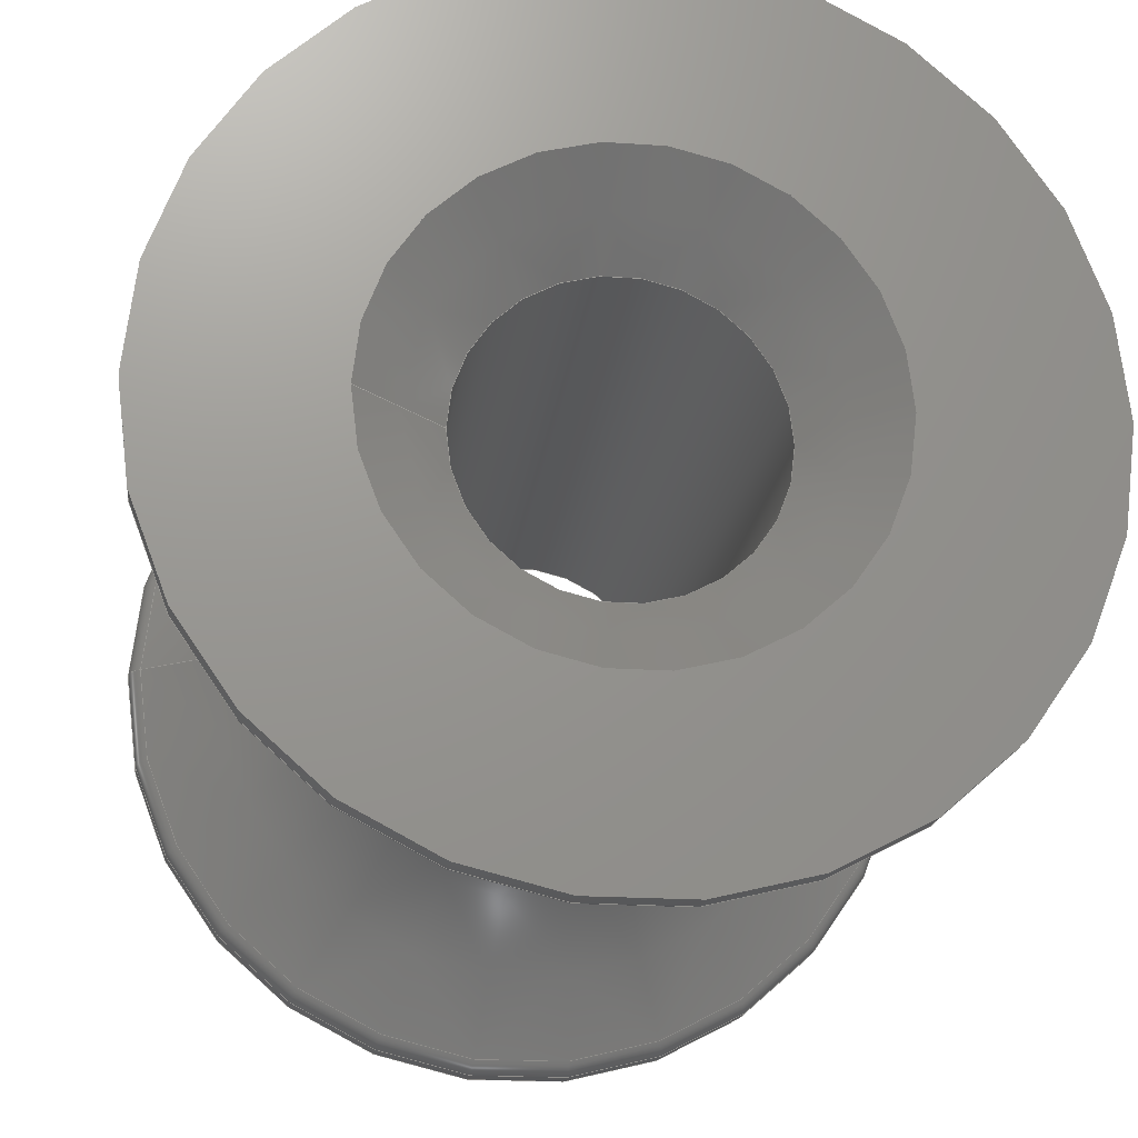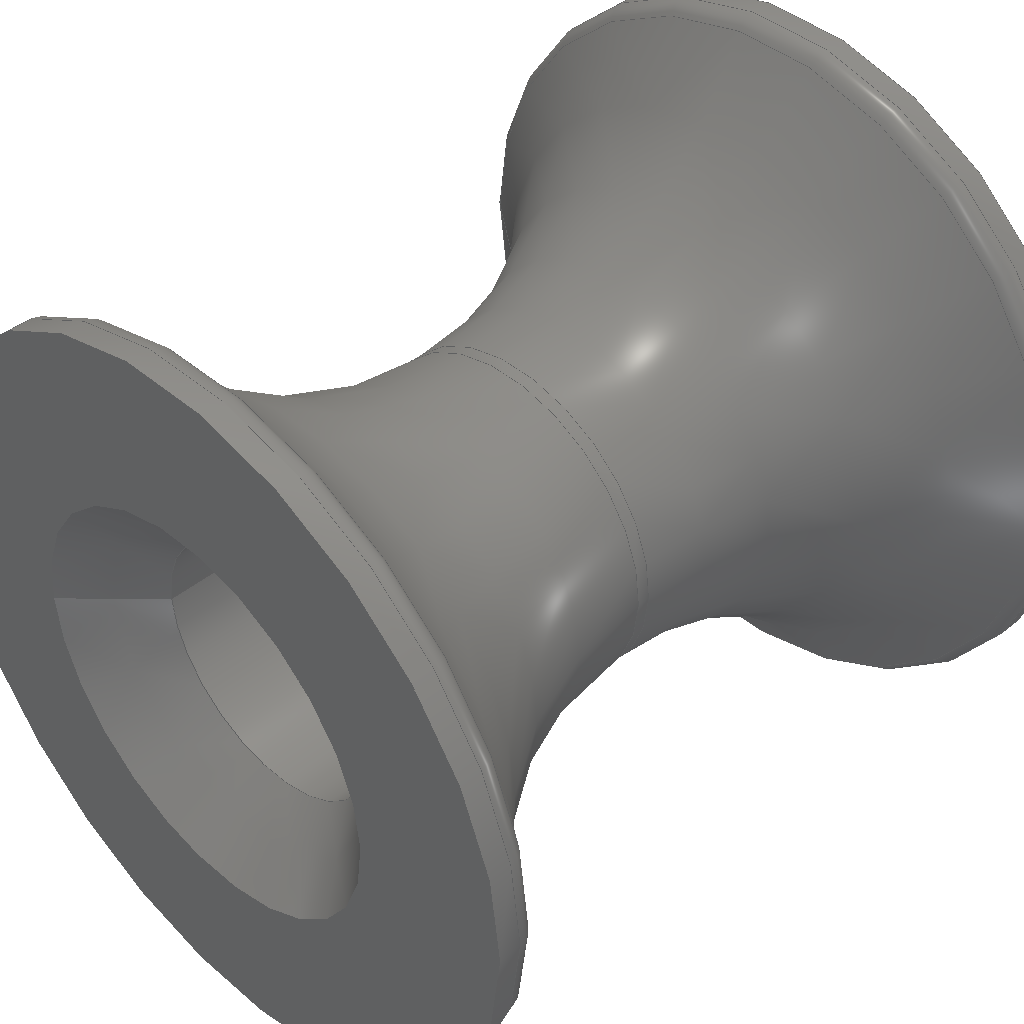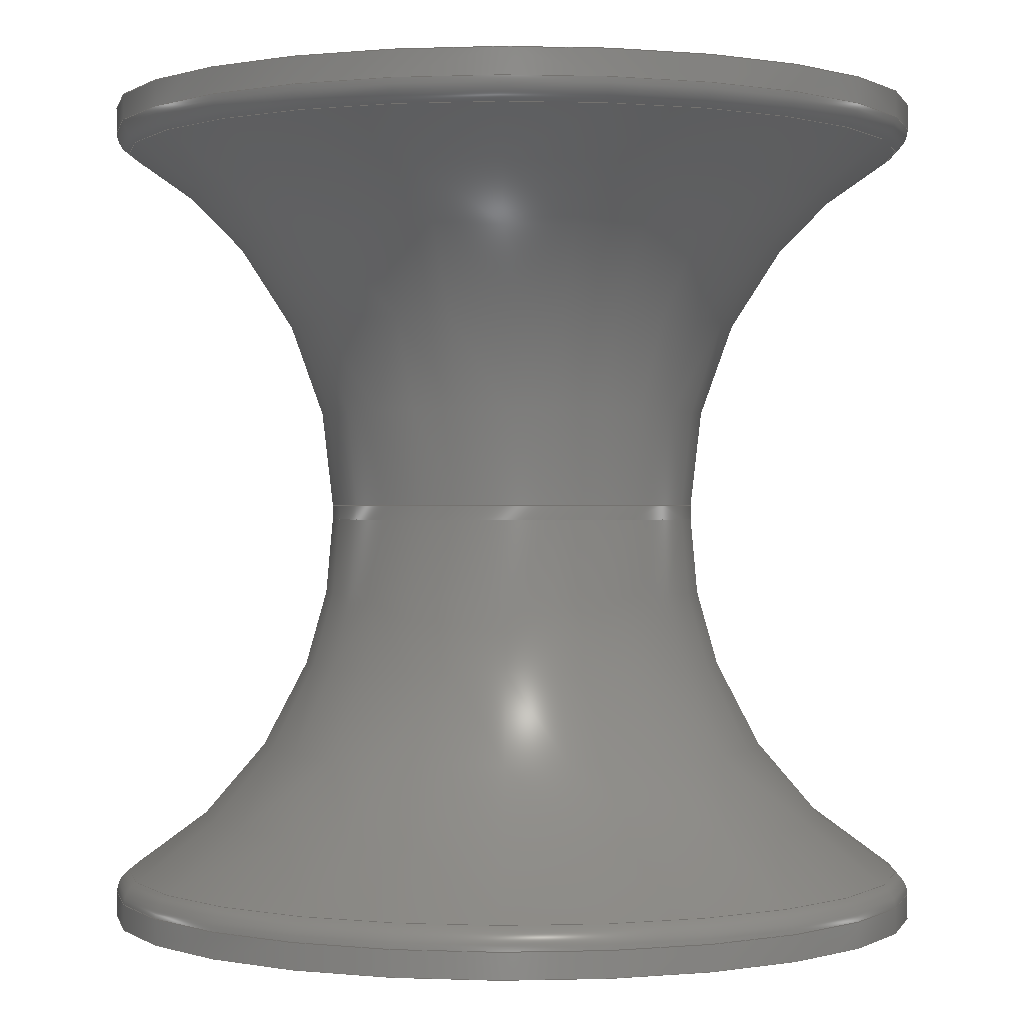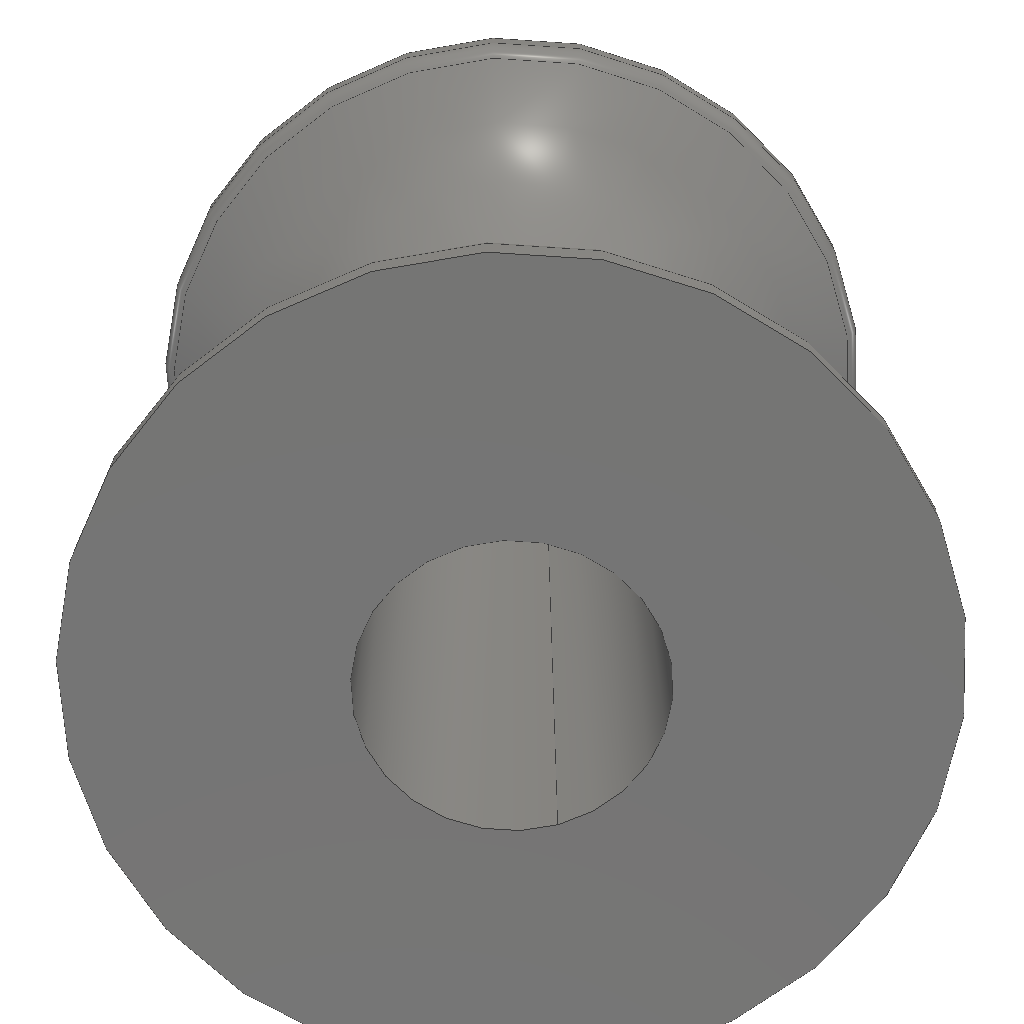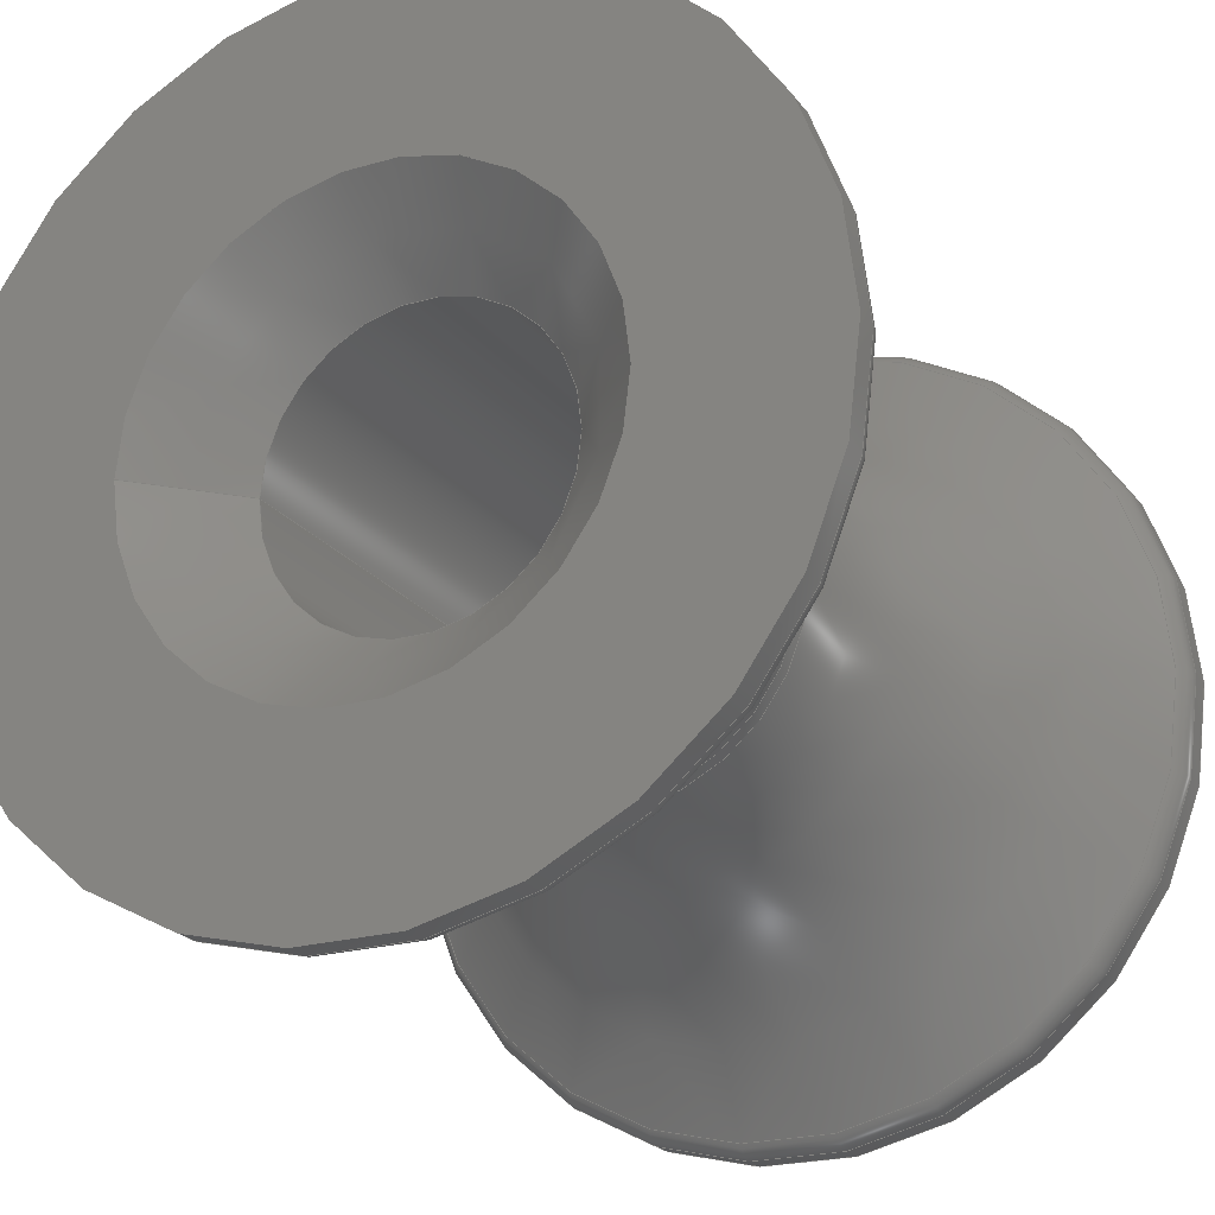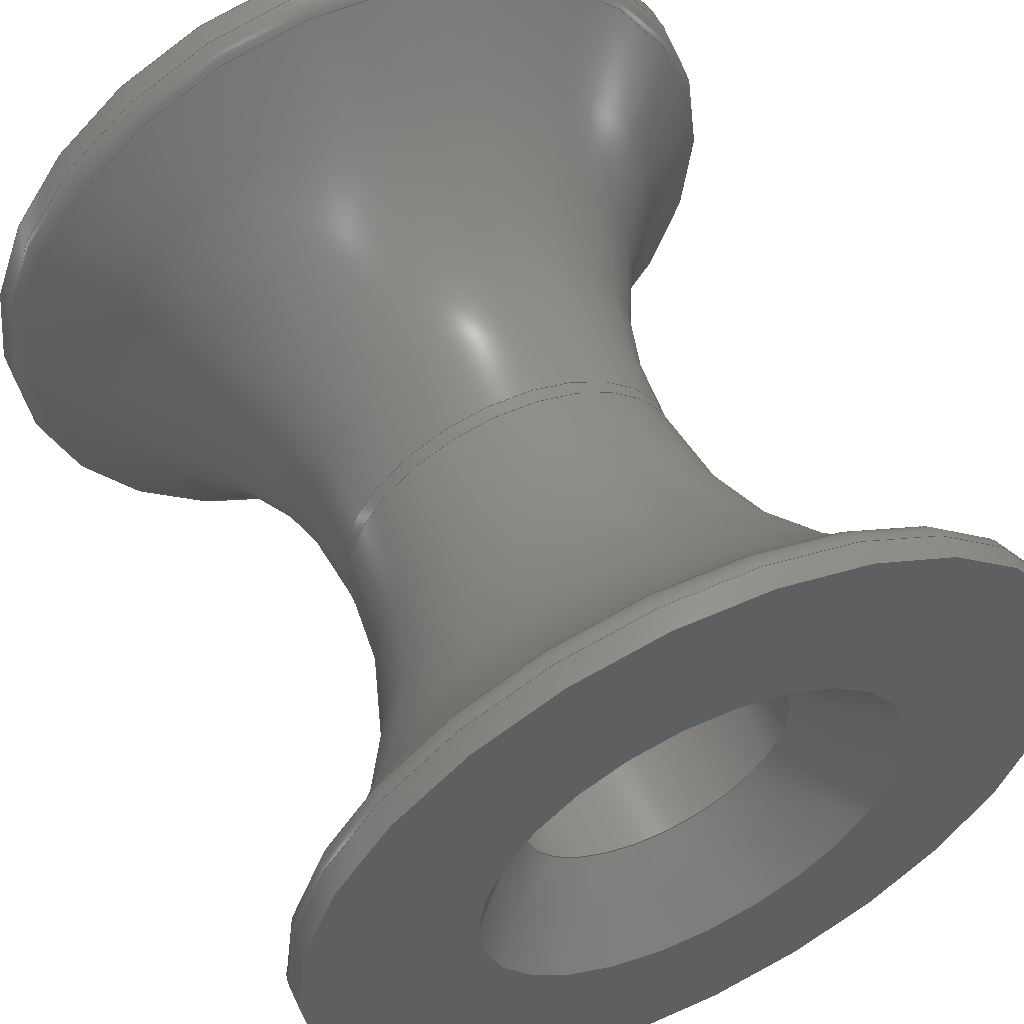
<metadata>
{"format":"step","ext":"step","renderer":"f3d","projection":"perspective","resolution":1024,"background":"white","views":[{"elev":-19.3,"azim":-7.5,"up":"+Y"},{"elev":42.2,"azim":45.6,"up":"+Y"},{"elev":0.2,"azim":22.3,"up":"+Z"},{"elev":-67.5,"azim":106.9,"up":"+Z"},{"elev":-22.1,"azim":26.7,"up":"+Y"},{"elev":55.6,"azim":-25.0,"up":"+Y"}]}
</metadata>
<code>
ISO-10303-21;
DATA;
#1=SHAPE_REPRESENTATION_RELATIONSHIP('','',#135,#2);
#2=ADVANCED_BREP_SHAPE_REPRESENTATION('',(#133),#240);
#3=DEGENERATE_TOROIDAL_SURFACE('',#158,0.04075,0.043,.F.);
#4=CONICAL_SURFACE('',#157,0.00275,0.7854);
#5=TOROIDAL_SURFACE('',#147,0.00462,0.0003);
#6=TOROIDAL_SURFACE('',#149,0.007249,0.005);
#7=TOROIDAL_SURFACE('',#151,0.007249,0.005);
#8=TOROIDAL_SURFACE('',#154,0.00462,0.0003);
#9=CYLINDRICAL_SURFACE('',#140,0.00175);
#10=CYLINDRICAL_SURFACE('',#145,0.00492);
#11=CYLINDRICAL_SURFACE('',#156,0.00492);
#12=ORIENTED_EDGE('',*,*,#34,.T.);
#13=ORIENTED_EDGE('',*,*,#35,.F.);
#14=ORIENTED_EDGE('',*,*,#36,.T.);
#15=ORIENTED_EDGE('',*,*,#37,.T.);
#16=ORIENTED_EDGE('',*,*,#37,.F.);
#17=ORIENTED_EDGE('',*,*,#38,.T.);
#18=ORIENTED_EDGE('',*,*,#39,.T.);
#19=ORIENTED_EDGE('',*,*,#38,.F.);
#20=ORIENTED_EDGE('',*,*,#39,.F.);
#21=ORIENTED_EDGE('',*,*,#40,.T.);
#22=ORIENTED_EDGE('',*,*,#41,.T.);
#23=ORIENTED_EDGE('',*,*,#40,.F.);
#24=ORIENTED_EDGE('',*,*,#42,.T.);
#25=ORIENTED_EDGE('',*,*,#43,.T.);
#26=ORIENTED_EDGE('',*,*,#44,.T.);
#27=ORIENTED_EDGE('',*,*,#43,.F.);
#28=ORIENTED_EDGE('',*,*,#44,.F.);
#29=ORIENTED_EDGE('',*,*,#35,.T.);
#30=ORIENTED_EDGE('',*,*,#36,.F.);
#31=ORIENTED_EDGE('',*,*,#34,.F.);
#32=ORIENTED_EDGE('',*,*,#42,.F.);
#33=ORIENTED_EDGE('',*,*,#41,.F.);
#34=EDGE_CURVE('',#45,#45,#56,.T.);
#35=EDGE_CURVE('',#46,#46,#57,.T.);
#36=EDGE_CURVE('',#47,#47,#58,.F.);
#37=EDGE_CURVE('',#48,#48,#59,.T.);
#38=EDGE_CURVE('',#49,#49,#60,.T.);
#39=EDGE_CURVE('',#50,#50,#61,.T.);
#40=EDGE_CURVE('',#51,#51,#62,.T.);
#41=EDGE_CURVE('',#52,#52,#63,.T.);
#42=EDGE_CURVE('',#53,#53,#64,.T.);
#43=EDGE_CURVE('',#54,#54,#65,.T.);
#44=EDGE_CURVE('',#55,#55,#66,.T.);
#45=VERTEX_POINT('',#208);
#46=VERTEX_POINT('',#210);
#47=VERTEX_POINT('',#213);
#48=VERTEX_POINT('',#215);
#49=VERTEX_POINT('',#218);
#50=VERTEX_POINT('',#221);
#51=VERTEX_POINT('',#224);
#52=VERTEX_POINT('',#227);
#53=VERTEX_POINT('',#230);
#54=VERTEX_POINT('',#232);
#55=VERTEX_POINT('',#235);
#56=CIRCLE('',#138,0.00275);
#57=CIRCLE('',#139,0.00492);
#58=CIRCLE('',#141,0.00175);
#59=CIRCLE('',#142,0.00175);
#60=CIRCLE('',#144,0.00492);
#61=CIRCLE('',#146,0.00492);
#62=CIRCLE('',#148,0.004769);
#63=CIRCLE('',#150,0.002249);
#64=CIRCLE('',#152,0.002249);
#65=CIRCLE('',#153,0.004769);
#66=CIRCLE('',#155,0.00492);
#67=EDGE_LOOP('',(#12));
#68=EDGE_LOOP('',(#13));
#69=EDGE_LOOP('',(#14));
#70=EDGE_LOOP('',(#15));
#71=EDGE_LOOP('',(#16));
#72=EDGE_LOOP('',(#17));
#73=EDGE_LOOP('',(#18));
#74=EDGE_LOOP('',(#19));
#75=EDGE_LOOP('',(#20));
#76=EDGE_LOOP('',(#21));
#77=EDGE_LOOP('',(#22));
#78=EDGE_LOOP('',(#23));
#79=EDGE_LOOP('',(#24));
#80=EDGE_LOOP('',(#25));
#81=EDGE_LOOP('',(#26));
#82=EDGE_LOOP('',(#27));
#83=EDGE_LOOP('',(#28));
#84=EDGE_LOOP('',(#29));
#85=EDGE_LOOP('',(#30));
#86=EDGE_LOOP('',(#31));
#87=EDGE_LOOP('',(#32));
#88=EDGE_LOOP('',(#33));
#89=FACE_BOUND('',#67,.T.);
#90=FACE_BOUND('',#68,.T.);
#91=FACE_BOUND('',#69,.T.);
#92=FACE_BOUND('',#70,.T.);
#93=FACE_BOUND('',#71,.T.);
#94=FACE_BOUND('',#72,.T.);
#95=FACE_BOUND('',#73,.T.);
#96=FACE_BOUND('',#74,.T.);
#97=FACE_BOUND('',#75,.T.);
#98=FACE_BOUND('',#76,.T.);
#99=FACE_BOUND('',#77,.T.);
#100=FACE_BOUND('',#78,.T.);
#101=FACE_BOUND('',#79,.T.);
#102=FACE_BOUND('',#80,.T.);
#103=FACE_BOUND('',#81,.T.);
#104=FACE_BOUND('',#82,.T.);
#105=FACE_BOUND('',#83,.T.);
#106=FACE_BOUND('',#84,.T.);
#107=FACE_BOUND('',#85,.T.);
#108=FACE_BOUND('',#86,.T.);
#109=FACE_BOUND('',#87,.T.);
#110=FACE_BOUND('',#88,.T.);
#111=PLANE('',#137);
#112=PLANE('',#143);
#113=ADVANCED_FACE('',(#89,#90),#111,.F.);
#114=ADVANCED_FACE('',(#91,#92),#9,.F.);
#115=ADVANCED_FACE('',(#93,#94),#112,.F.);
#116=ADVANCED_FACE('',(#95,#96),#10,.T.);
#117=ADVANCED_FACE('',(#97,#98),#5,.T.);
#118=ADVANCED_FACE('',(#99,#100),#6,.F.);
#119=ADVANCED_FACE('',(#101,#102),#7,.F.);
#120=ADVANCED_FACE('',(#103,#104),#8,.T.);
#121=ADVANCED_FACE('',(#105,#106),#11,.T.);
#122=ADVANCED_FACE('',(#107,#108),#4,.F.);
#123=ADVANCED_FACE('',(#109,#110),#3,.F.);
#124=CLOSED_SHELL('',(#113,#114,#115,#116,#117,#118,#119,#120,#121,#122,
#123));
#125=STYLED_ITEM('',(#126),#133);
#126=PRESENTATION_STYLE_ASSIGNMENT((#127));
#127=SURFACE_STYLE_USAGE(.BOTH.,#128);
#128=SURFACE_SIDE_STYLE('',(#129));
#129=SURFACE_STYLE_FILL_AREA(#130);
#130=FILL_AREA_STYLE('',(#131));
#131=FILL_AREA_STYLE_COLOUR('',#132);
#132=COLOUR_RGB('',0.6157,0.8118,0.9294);
#133=MANIFOLD_SOLID_BREP('Tree',#124);
#134=SHAPE_DEFINITION_REPRESENTATION(#245,#135);
#135=SHAPE_REPRESENTATION('Tree',(#136),#240);
#136=AXIS2_PLACEMENT_3D('',#205,#159,#160);
#137=AXIS2_PLACEMENT_3D('',#206,#161,#162);
#138=AXIS2_PLACEMENT_3D('',#207,#163,#164);
#139=AXIS2_PLACEMENT_3D('',#209,#165,#166);
#140=AXIS2_PLACEMENT_3D('',#211,#167,#168);
#141=AXIS2_PLACEMENT_3D('',#212,#169,#170);
#142=AXIS2_PLACEMENT_3D('',#214,#171,#172);
#143=AXIS2_PLACEMENT_3D('',#216,#173,#174);
#144=AXIS2_PLACEMENT_3D('',#217,#175,#176);
#145=AXIS2_PLACEMENT_3D('',#219,#177,#178);
#146=AXIS2_PLACEMENT_3D('',#220,#179,#180);
#147=AXIS2_PLACEMENT_3D('',#222,#181,#182);
#148=AXIS2_PLACEMENT_3D('',#223,#183,#184);
#149=AXIS2_PLACEMENT_3D('',#225,#185,#186);
#150=AXIS2_PLACEMENT_3D('',#226,#187,#188);
#151=AXIS2_PLACEMENT_3D('',#228,#189,#190);
#152=AXIS2_PLACEMENT_3D('',#229,#191,#192);
#153=AXIS2_PLACEMENT_3D('',#231,#193,#194);
#154=AXIS2_PLACEMENT_3D('',#233,#195,#196);
#155=AXIS2_PLACEMENT_3D('',#234,#197,#198);
#156=AXIS2_PLACEMENT_3D('',#236,#199,#200);
#157=AXIS2_PLACEMENT_3D('',#237,#201,#202);
#158=AXIS2_PLACEMENT_3D('',#238,#203,#204);
#159=DIRECTION('',(0,0,1));
#160=DIRECTION('',(1,0,0));
#161=DIRECTION('',(0,0,-1));
#162=DIRECTION('',(-1,0,0));
#163=DIRECTION('',(0,0,-1));
#164=DIRECTION('',(-1,0,0));
#165=DIRECTION('',(0,0,-1));
#166=DIRECTION('',(-1,0,0));
#167=DIRECTION('',(0,0,-1));
#168=DIRECTION('',(-1,0,0));
#169=DIRECTION('',(0,0,-1));
#170=DIRECTION('',(-1,0,0));
#171=DIRECTION('',(0,0,-1));
#172=DIRECTION('',(-1,0,0));
#173=DIRECTION('',(0,0,1));
#174=DIRECTION('',(1,0,0));
#175=DIRECTION('',(0,0,-1));
#176=DIRECTION('',(-1,0,0));
#177=DIRECTION('',(0,0,-1));
#178=DIRECTION('',(-1,0,0));
#179=DIRECTION('',(0,0,-1));
#180=DIRECTION('',(-1,0,0));
#181=DIRECTION('',(0,0,-1));
#182=DIRECTION('',(-1,0,0));
#183=DIRECTION('',(0,0,-1));
#184=DIRECTION('',(-1,0,0));
#185=DIRECTION('',(0,0,-1));
#186=DIRECTION('',(-1,0,0));
#187=DIRECTION('',(0,0,-1));
#188=DIRECTION('',(-1,0,0));
#189=DIRECTION('',(0,0,-1));
#190=DIRECTION('',(-1,0,0));
#191=DIRECTION('',(0,0,1));
#192=DIRECTION('',(1,0,0));
#193=DIRECTION('',(0,0,-1));
#194=DIRECTION('',(-1,0,0));
#195=DIRECTION('',(0,0,-1));
#196=DIRECTION('',(-1,0,0));
#197=DIRECTION('',(0,0,-1));
#198=DIRECTION('',(-1,0,0));
#199=DIRECTION('',(0,0,-1));
#200=DIRECTION('',(-1,0,0));
#201=DIRECTION('',(0,0,1));
#202=DIRECTION('',(1,0,0));
#203=DIRECTION('',(0,0,1));
#204=DIRECTION('',(1,0,0));
#205=CARTESIAN_POINT('',(0,0,0));
#206=CARTESIAN_POINT('',(0.003435,0,0.01));
#207=CARTESIAN_POINT('',(0,0,0.01));
#208=CARTESIAN_POINT('',(-0.00275,0,0.01));
#209=CARTESIAN_POINT('',(0,0,0.01));
#210=CARTESIAN_POINT('',(-0.00492,0,0.01));
#211=CARTESIAN_POINT('',(0,0,0.005));
#212=CARTESIAN_POINT('',(0,0,0.009));
#213=CARTESIAN_POINT('',(-0.00175,0,0.009));
#214=CARTESIAN_POINT('',(0,0,0));
#215=CARTESIAN_POINT('',(-0.00175,0,0));
#216=CARTESIAN_POINT('',(0.002,0,9.701e-19));
#217=CARTESIAN_POINT('',(0,0,1.735e-18));
#218=CARTESIAN_POINT('',(-0.00492,0,1.735e-18));
#219=CARTESIAN_POINT('',(0,0,0.005));
#220=CARTESIAN_POINT('',(0,0,0.0003));
#221=CARTESIAN_POINT('',(-0.00492,0,0.0003));
#222=CARTESIAN_POINT('',(0,0,0.0003));
#223=CARTESIAN_POINT('',(0,0,0.0005605));
#224=CARTESIAN_POINT('',(-0.004769,0,0.0005605));
#225=CARTESIAN_POINT('',(0,0,0.004902));
#226=CARTESIAN_POINT('',(0,0,0.004912));
#227=CARTESIAN_POINT('',(-0.002249,0,0.004912));
#228=CARTESIAN_POINT('',(0,0,0.005098));
#229=CARTESIAN_POINT('',(0,0,0.005088));
#230=CARTESIAN_POINT('',(0.002249,0,0.005088));
#231=CARTESIAN_POINT('',(0,0,0.00944));
#232=CARTESIAN_POINT('',(-0.004769,0,0.00944));
#233=CARTESIAN_POINT('',(0,0,0.0097));
#234=CARTESIAN_POINT('',(0,0,0.0097));
#235=CARTESIAN_POINT('',(-0.00492,0,0.0097));
#236=CARTESIAN_POINT('',(0,0,0.005));
#237=CARTESIAN_POINT('',(0,0,0.01));
#238=CARTESIAN_POINT('',(0,0,0.005));
#239=MECHANICAL_DESIGN_GEOMETRIC_PRESENTATION_REPRESENTATION('',(#125),
#240);
#240=(
GEOMETRIC_REPRESENTATION_CONTEXT(3)
GLOBAL_UNCERTAINTY_ASSIGNED_CONTEXT((#241))
GLOBAL_UNIT_ASSIGNED_CONTEXT((#244,#243,#242))
REPRESENTATION_CONTEXT('Tree','TOP_LEVEL_ASSEMBLY_PART')
);
#241=UNCERTAINTY_MEASURE_WITH_UNIT(LENGTH_MEASURE(1e-08),#244,
'DISTANCE_ACCURACY_VALUE','Maximum Tolerance applied to model');
#242=(
NAMED_UNIT(*)
SI_UNIT($,.STERADIAN.)
SOLID_ANGLE_UNIT()
);
#243=(
NAMED_UNIT(*)
PLANE_ANGLE_UNIT()
SI_UNIT($,.RADIAN.)
);
#244=(
LENGTH_UNIT()
NAMED_UNIT(*)
SI_UNIT($,.METRE.)
);
#245=PRODUCT_DEFINITION_SHAPE('','',#246);
#246=PRODUCT_DEFINITION('','',#248,#247);
#247=PRODUCT_DEFINITION_CONTEXT('',#254,'design');
#248=PRODUCT_DEFINITION_FORMATION_WITH_SPECIFIED_SOURCE('','',#250,
 .NOT_KNOWN.);
#249=PRODUCT_RELATED_PRODUCT_CATEGORY('','',(#250));
#250=PRODUCT('Tree','Tree','Tree',(#252));
#251=PRODUCT_CATEGORY('','');
#252=PRODUCT_CONTEXT('',#254,'mechanical');
#253=APPLICATION_PROTOCOL_DEFINITION('international standard',
'ap242_managed_model_based_3d_engineering',2011,#254);
#254=APPLICATION_CONTEXT('managed model based 3d engineering');
ENDSEC;
END-ISO-10303-21;

</code>
